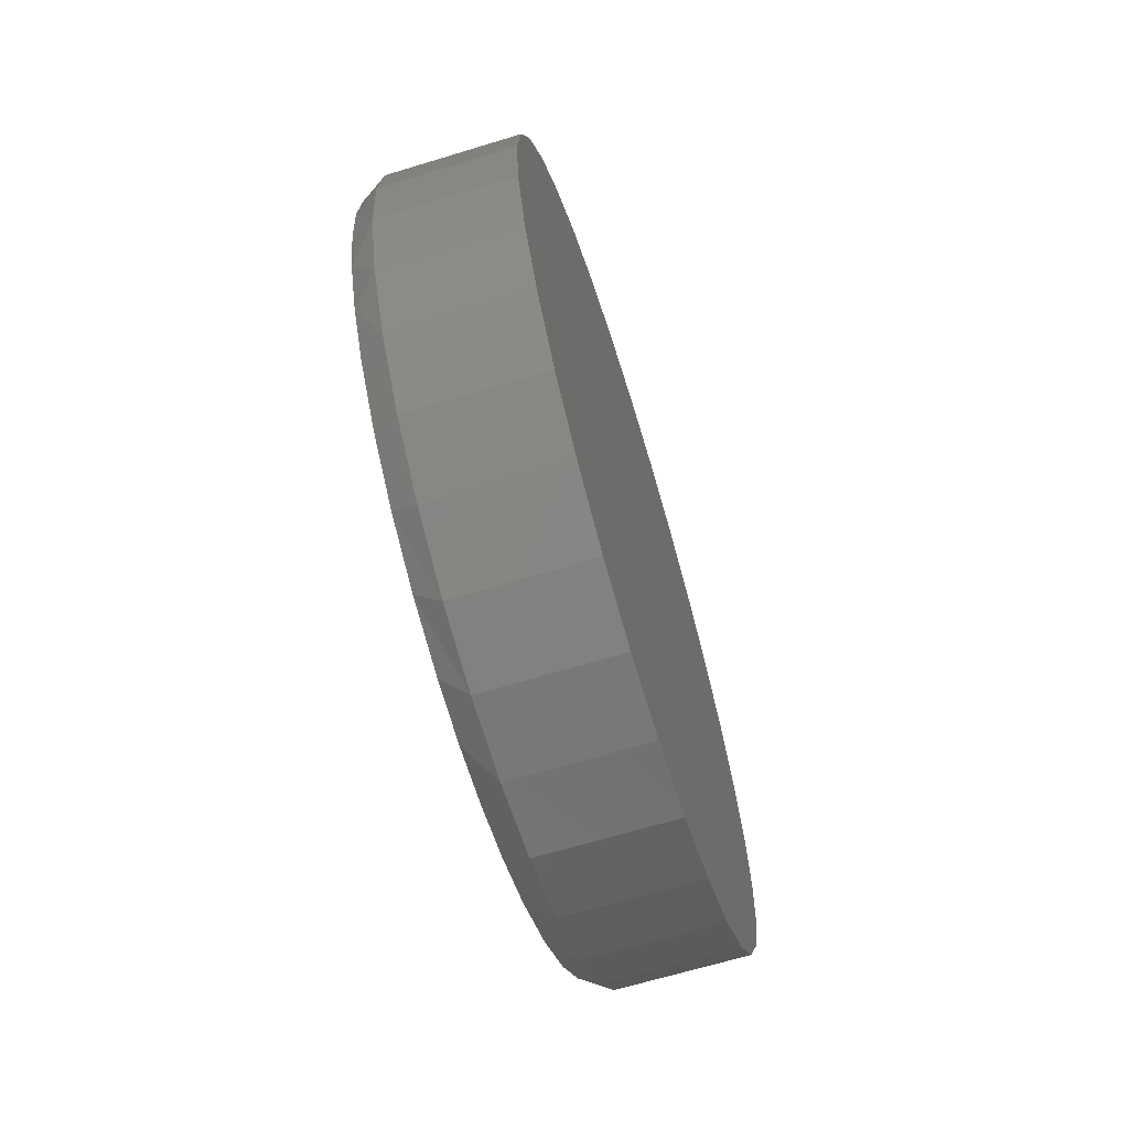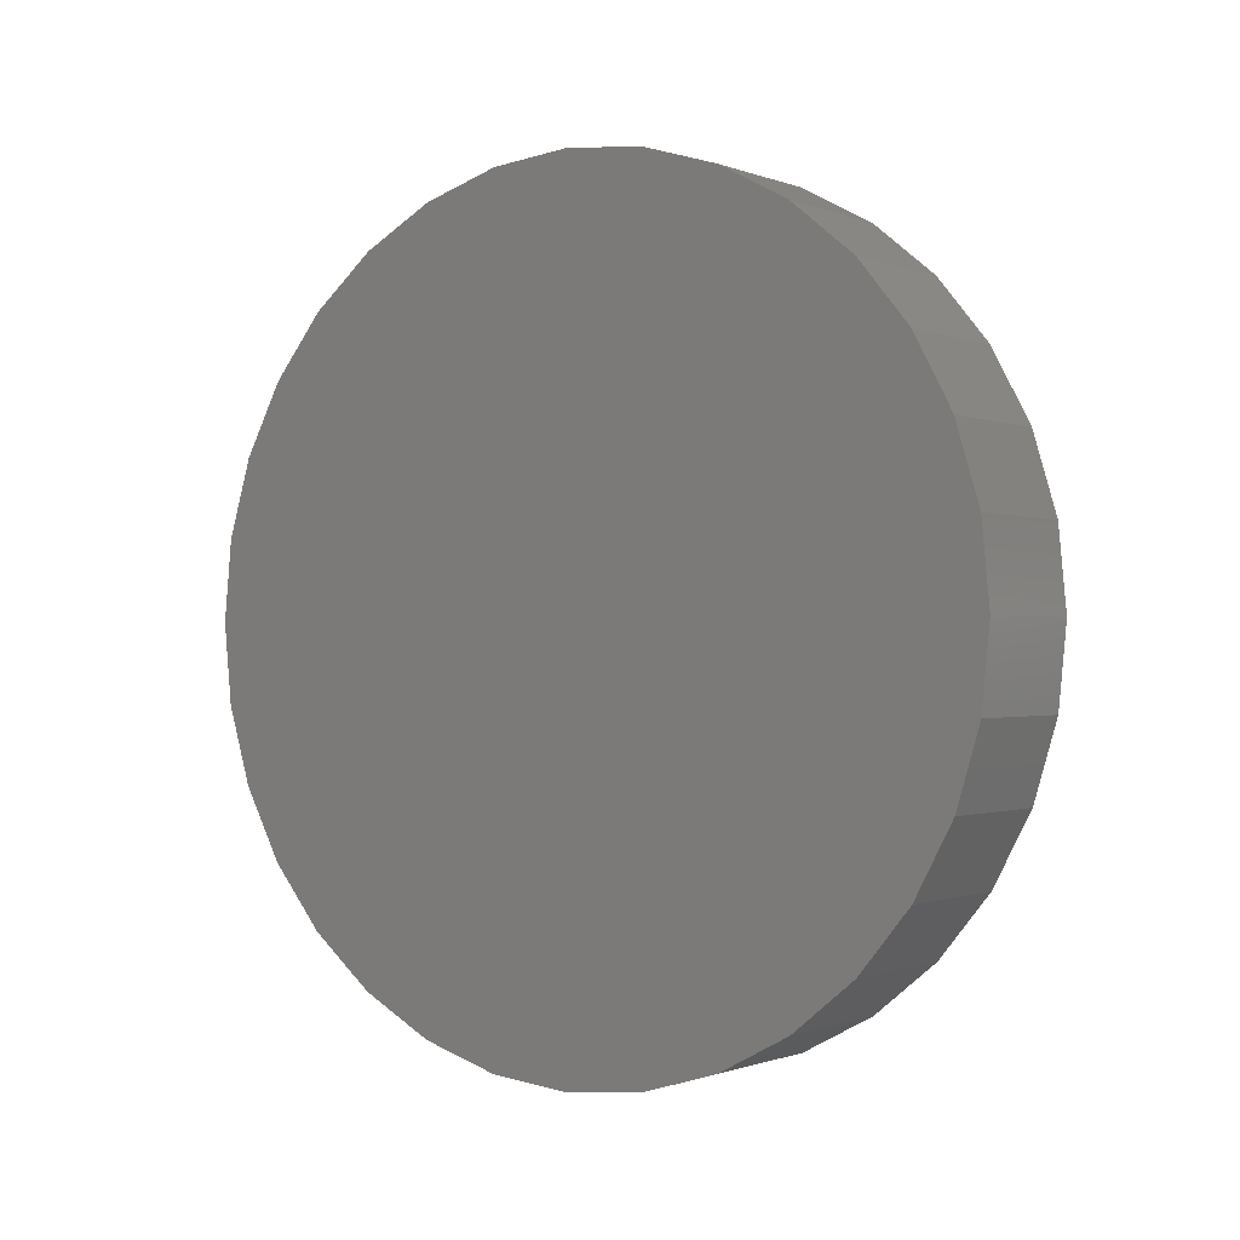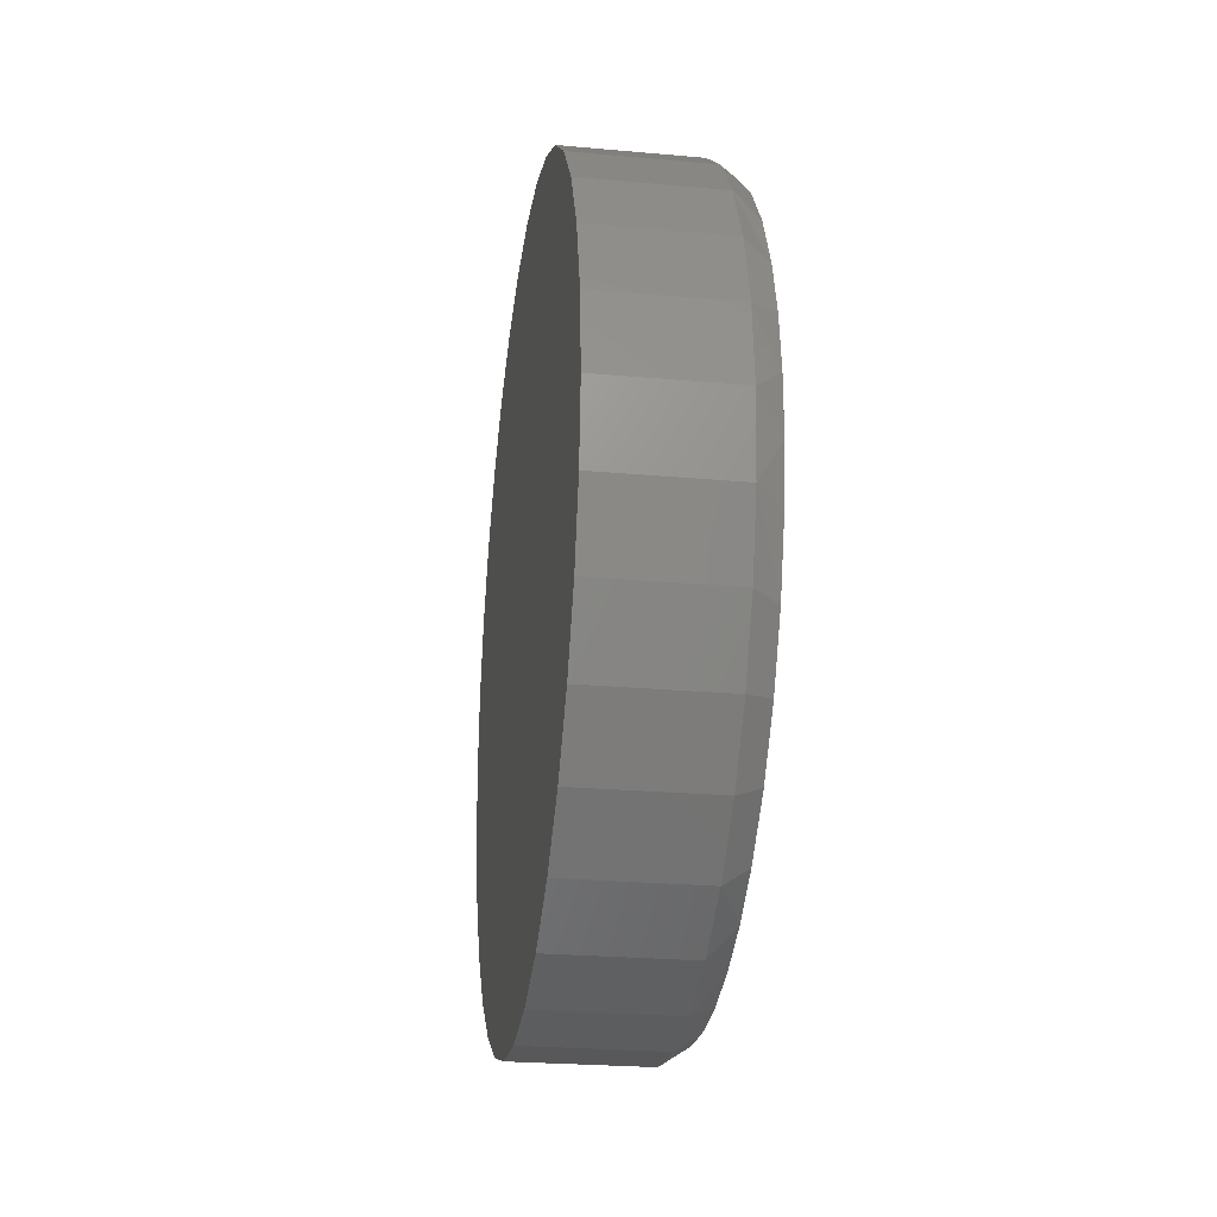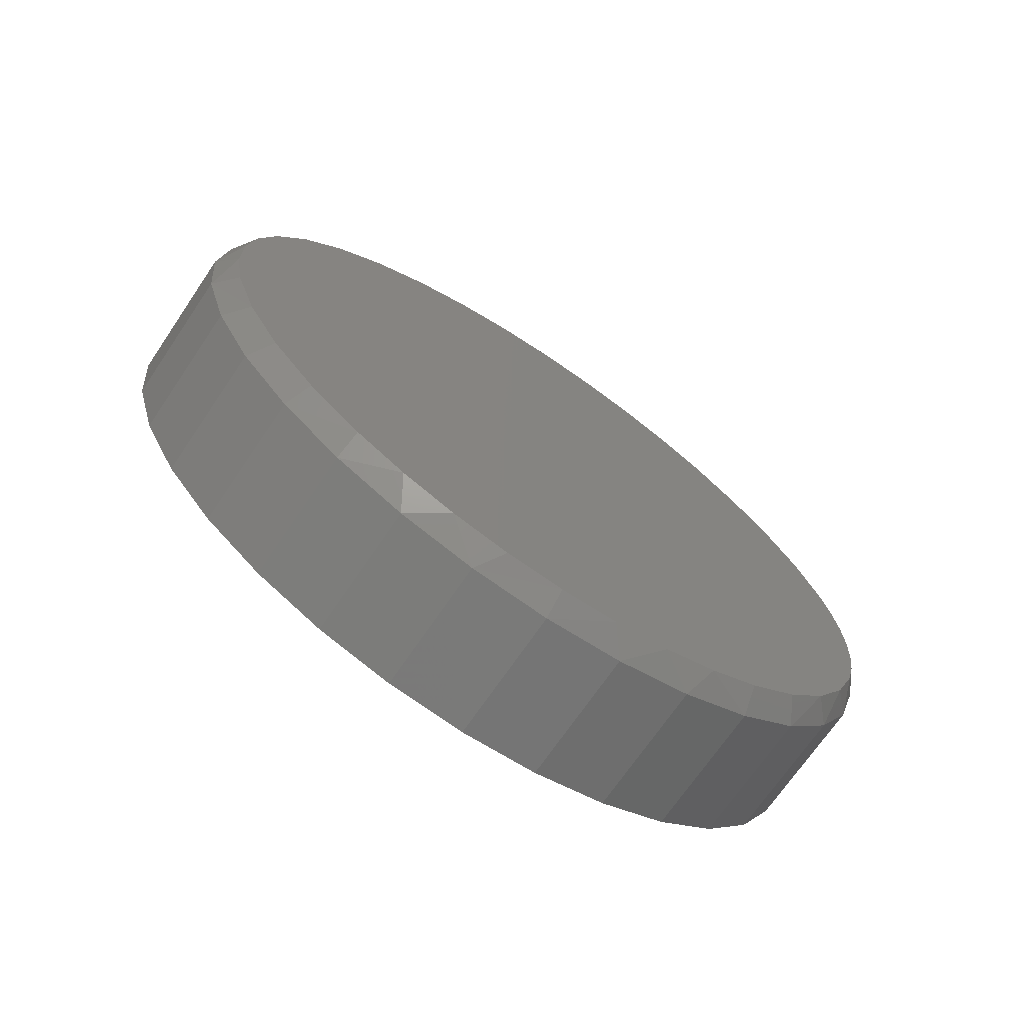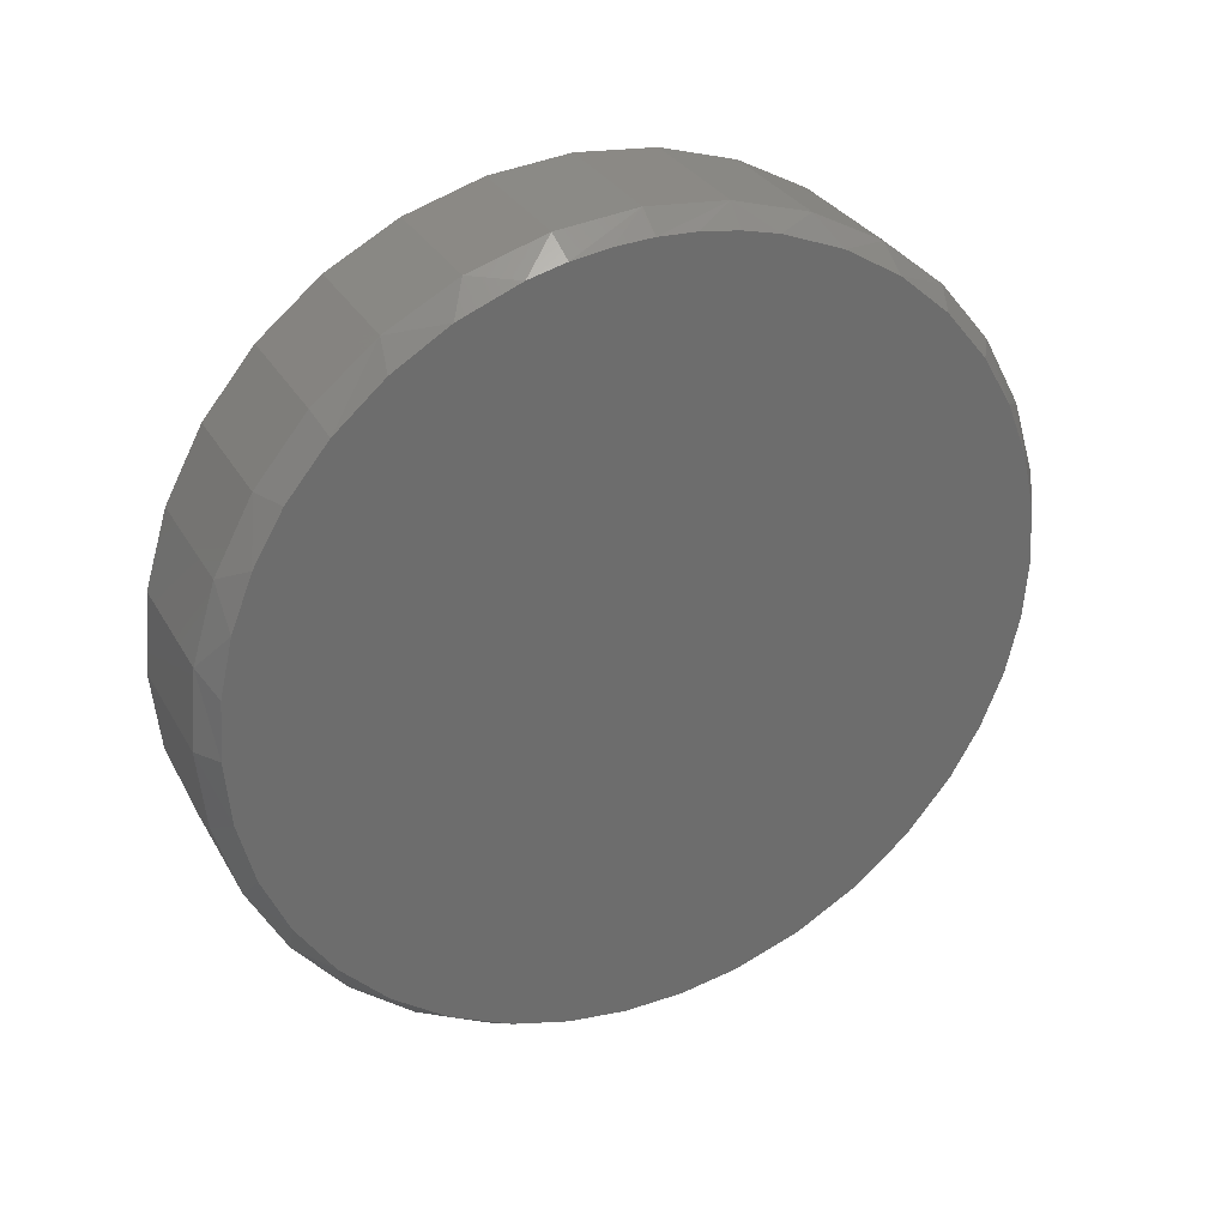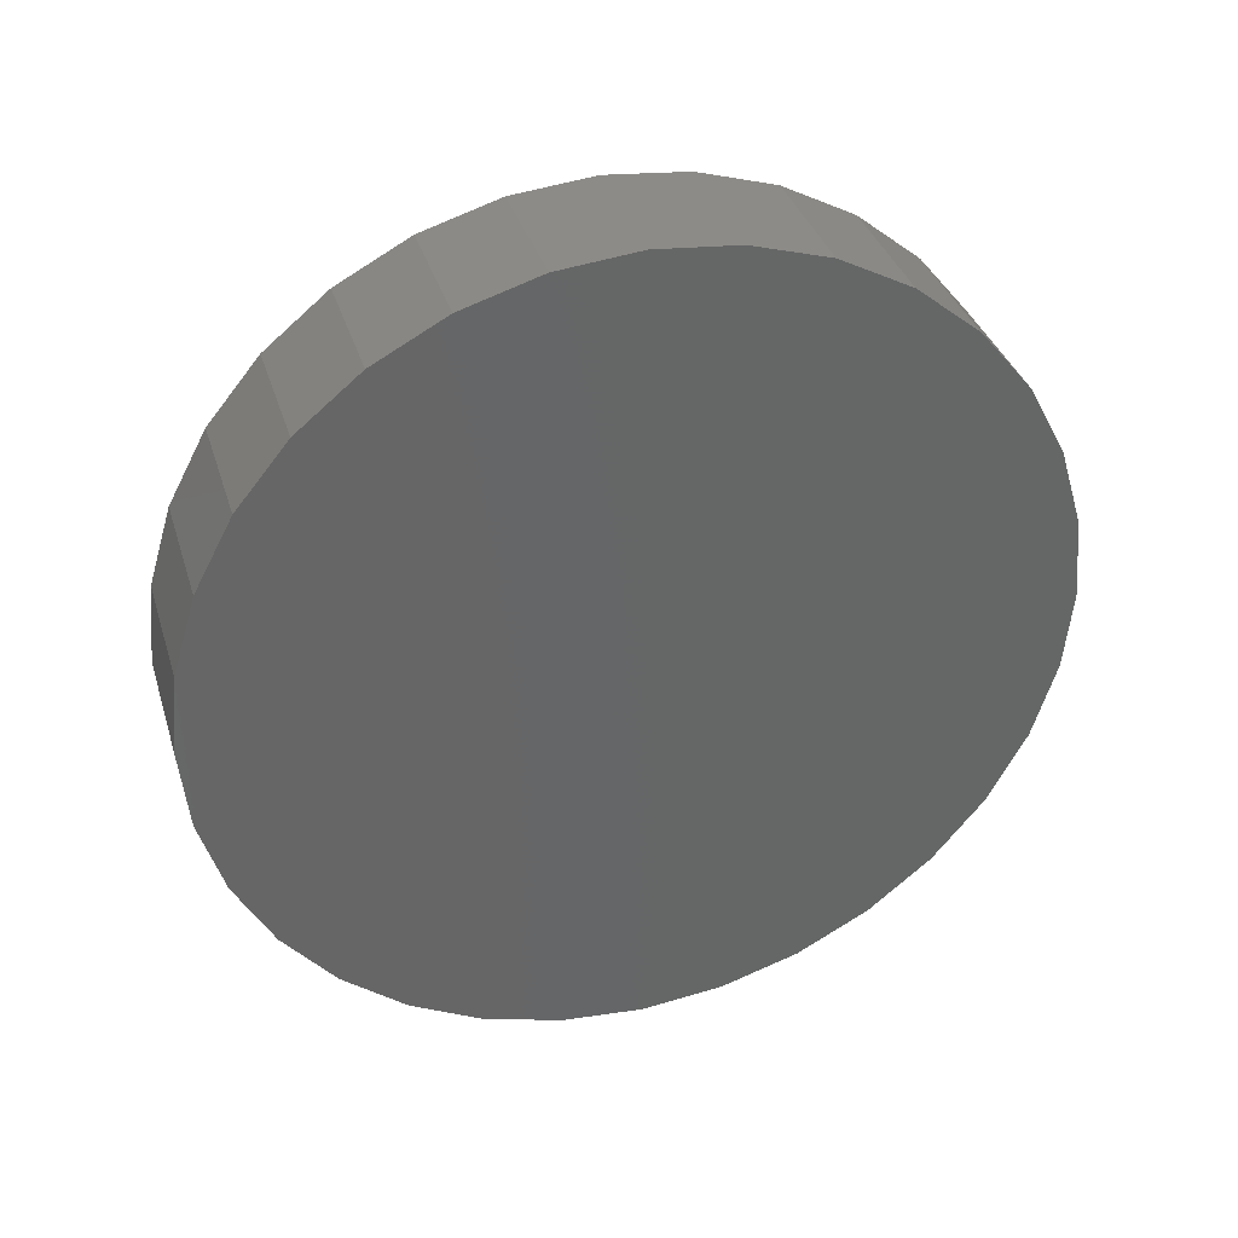
<metadata>
{"format":"stl","ext":"stl","renderer":"f3d","projection":"perspective","resolution":1024,"background":"white","views":[{"elev":-66.3,"azim":17.0,"up":"+Z"},{"elev":-0.7,"azim":125.6,"up":"+Y"},{"elev":-25.4,"azim":171.8,"up":"+Y"},{"elev":-70.4,"azim":-124.2,"up":"+Y"},{"elev":30.8,"azim":-115.1,"up":"+Z"},{"elev":36.0,"azim":73.5,"up":"+Z"}]}
</metadata>
<code>
# stl→obj: 105 verts, 206 faces
v 0 0.007895 0.7266
v 0 0.07901 0.7232
v 0 -0.06322 0.7232
v 0 -0.1336 0.7127
v 0 0.1494 0.7127
v 0 0.05412 -0.7252
v 0 -0.05581 -0.7238
v 0 0.163 -0.7099
v 0 -0.1643 -0.706
v 0 -0.289 -0.6632
v 0 0.2683 -0.6784
v 0 -0.404 -0.5986
v 0 0.3832 -0.6222
v 0 -0.5054 -0.5143
v 0 0.4864 -0.5468
v 0 -0.5899 -0.4131
v 0 0.5749 -0.4544
v 0 -0.6453 -0.3184
v 0 0.6458 -0.348
v 0 -0.6858 -0.2164
v 0 0.6946 -0.2375
v 0 -0.7105 -0.1094
v 0 0.7245 -0.1204
v 0 -0.7187 4.241e-08
v 0 0.7345 -1.742e-16
v 0 -0.7105 0.1092
v 0 0.7263 0.1092
v 0 -0.6859 0.2159
v 0 0.7017 0.2159
v 0 -0.6456 0.3176
v 0 0.6614 0.3176
v 0 -0.5905 0.4122
v 0 0.6063 0.4122
v 0 -0.513 0.5067
v 0 0.5288 0.5067
v 0 -0.4207 0.5868
v 0 0.4365 0.5868
v 0 -0.3163 0.6503
v 0 0.3321 0.6503
v 0 -0.2027 0.6955
v 0 0.2185 0.6955
v 0.04688 0.7658 -2.784e-16
v 0.2969 0.7658 -9.282e-17
v 0.04688 0.7512 -0.1479
v 0.2969 0.7512 -0.1479
v 0.04688 0.7081 -0.29
v 0.2969 0.7081 -0.29
v 0.04688 0.6381 -0.4211
v 0.2969 0.6381 -0.4211
v 0.04688 0.5438 -0.5359
v 0.2969 0.5438 -0.5359
v 0.04688 0.429 -0.6302
v 0.2969 0.429 -0.6302
v 0.04688 0.2979 -0.7002
v 0.2969 0.2979 -0.7002
v 0.04688 0.1558 -0.7433
v 0.2969 0.1558 -0.7433
v 0.04688 0.007895 -0.7579
v 0.2969 0.007895 -0.7579
v 0.04688 -0.14 -0.7433
v 0.2969 -0.14 -0.7433
v 0.04688 -0.2821 -0.7002
v 0.2969 -0.2821 -0.7002
v 0.04688 -0.4132 -0.6302
v 0.2969 -0.4132 -0.6302
v 0.04688 -0.528 -0.5359
v 0.2969 -0.528 -0.5359
v 0.04688 -0.6223 -0.4211
v 0.2969 -0.6223 -0.4211
v 0.04688 -0.6923 -0.29
v 0.2969 -0.6923 -0.29
v 0.04688 -0.7354 -0.1479
v 0.2969 -0.7354 -0.1479
v 0.04688 -0.75 9.281e-17
v 0.2969 -0.75 9.281e-17
v 0.04688 -0.7354 0.1479
v 0.2969 -0.7354 0.1479
v 0.04688 -0.6923 0.29
v 0.2969 -0.6923 0.29
v 0.04688 -0.6223 0.4211
v 0.2969 -0.6223 0.4211
v 0.04688 -0.528 0.5359
v 0.2969 -0.528 0.5359
v 0.04688 -0.4132 0.6302
v 0.2969 -0.4132 0.6302
v 0.04688 -0.2821 0.7002
v 0.2969 -0.2821 0.7002
v 0.04688 -0.14 0.7433
v 0.2969 -0.14 0.7433
v 0.04688 0.007895 0.7579
v 0.2969 0.007895 0.7579
v 0.04688 0.1558 0.7433
v 0.2969 0.1558 0.7433
v 0.04688 0.2979 0.7002
v 0.2969 0.2979 0.7002
v 0.04688 0.429 0.6302
v 0.2969 0.429 0.6302
v 0.04688 0.5438 0.5359
v 0.2969 0.5438 0.5359
v 0.04688 0.6381 0.4211
v 0.2969 0.6381 0.4211
v 0.04688 0.7081 0.29
v 0.2969 0.7081 0.29
v 0.04688 0.7512 0.1479
v 0.2969 0.7512 0.1479
f 1 2 3
f 4 3 2
f 5 4 2
f 6 7 8
f 7 9 8
f 8 9 10
f 8 10 11
f 11 10 12
f 11 12 13
f 13 12 14
f 13 14 15
f 15 14 16
f 15 16 17
f 17 16 18
f 17 18 19
f 19 18 20
f 19 20 21
f 21 20 22
f 21 22 23
f 23 22 24
f 23 24 25
f 25 24 26
f 25 26 27
f 27 26 28
f 27 28 29
f 29 28 30
f 29 30 31
f 31 30 32
f 31 32 33
f 33 32 34
f 33 34 35
f 35 34 36
f 35 36 37
f 37 36 38
f 37 38 39
f 39 38 40
f 39 40 41
f 41 40 4
f 41 4 5
f 42 43 44
f 44 43 45
f 44 45 46
f 46 45 47
f 46 47 48
f 48 47 49
f 48 49 50
f 50 49 51
f 50 51 52
f 52 51 53
f 52 53 54
f 54 53 55
f 54 55 56
f 56 55 57
f 56 57 58
f 58 57 59
f 58 59 60
f 60 59 61
f 60 61 62
f 62 61 63
f 62 63 64
f 64 63 65
f 64 65 66
f 66 65 67
f 66 67 68
f 68 67 69
f 68 69 70
f 70 69 71
f 70 71 72
f 72 71 73
f 72 73 74
f 74 73 75
f 74 75 76
f 76 75 77
f 76 77 78
f 78 77 79
f 78 79 80
f 80 79 81
f 80 81 82
f 82 81 83
f 82 83 84
f 84 83 85
f 84 85 86
f 86 85 87
f 86 87 88
f 88 87 89
f 88 89 90
f 90 89 91
f 90 91 92
f 92 91 93
f 92 93 94
f 94 93 95
f 94 95 96
f 96 95 97
f 96 97 98
f 98 97 99
f 98 99 100
f 100 99 101
f 100 101 102
f 102 101 103
f 102 103 104
f 104 103 105
f 104 105 42
f 42 105 43
f 20 70 72
f 18 68 70
f 18 70 20
f 7 58 60
f 7 60 9
f 6 56 58
f 6 58 7
f 8 56 6
f 15 50 52
f 48 17 19
f 48 50 17
f 17 50 15
f 19 21 46
f 46 48 19
f 44 46 21
f 74 24 72
f 72 24 22
f 72 22 20
f 25 42 23
f 23 42 44
f 23 44 21
f 9 60 10
f 10 60 62
f 10 62 12
f 12 62 64
f 12 64 14
f 14 64 66
f 14 66 16
f 16 66 68
f 16 68 18
f 56 8 54
f 54 8 11
f 54 11 52
f 52 11 13
f 52 13 15
f 29 102 104
f 31 100 102
f 31 102 29
f 94 39 41
f 94 96 39
f 39 96 37
f 5 90 92
f 5 92 41
f 92 94 41
f 40 86 88
f 40 88 4
f 3 4 88
f 88 1 3
f 38 84 86
f 38 86 40
f 78 30 28
f 78 80 30
f 30 80 32
f 76 78 28
f 90 5 2
f 90 2 1
f 1 88 90
f 42 25 104
f 104 25 27
f 104 27 29
f 24 74 26
f 26 74 76
f 26 76 28
f 37 96 35
f 35 96 98
f 35 98 33
f 33 98 100
f 33 100 31
f 32 80 34
f 34 80 82
f 34 82 36
f 36 82 84
f 36 84 38
f 89 93 91
f 93 89 95
f 95 89 87
f 95 87 97
f 97 87 85
f 97 85 99
f 99 85 83
f 99 83 101
f 101 83 81
f 101 81 103
f 103 81 79
f 103 79 105
f 105 79 77
f 105 77 43
f 43 77 75
f 43 75 45
f 45 75 73
f 45 73 47
f 47 73 71
f 47 71 49
f 49 71 69
f 49 69 51
f 51 69 67
f 51 67 53
f 53 67 65
f 53 65 55
f 55 65 63
f 55 63 57
f 57 63 61
f 57 61 59

</code>
